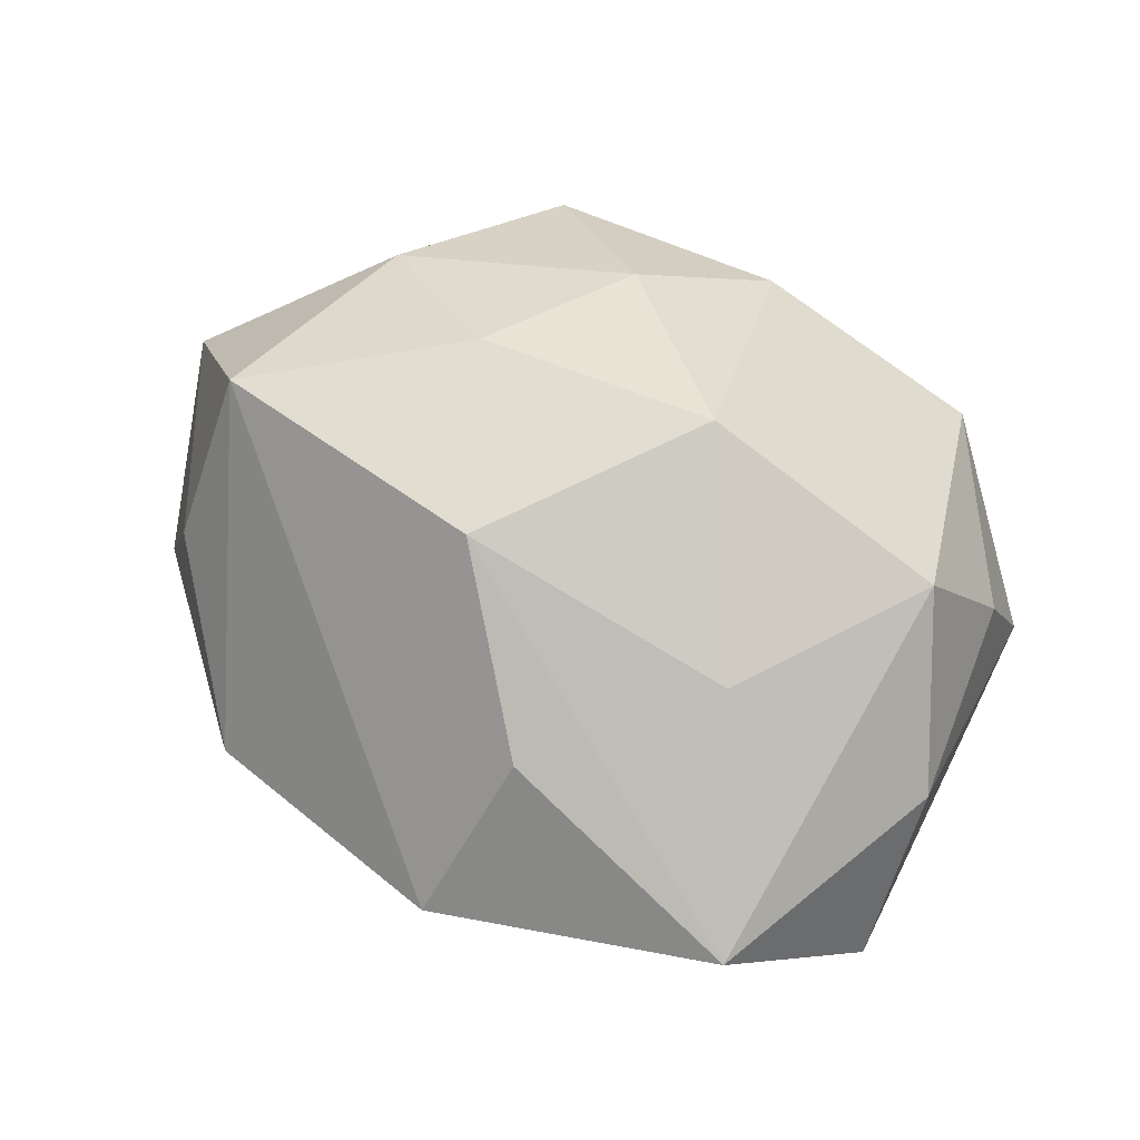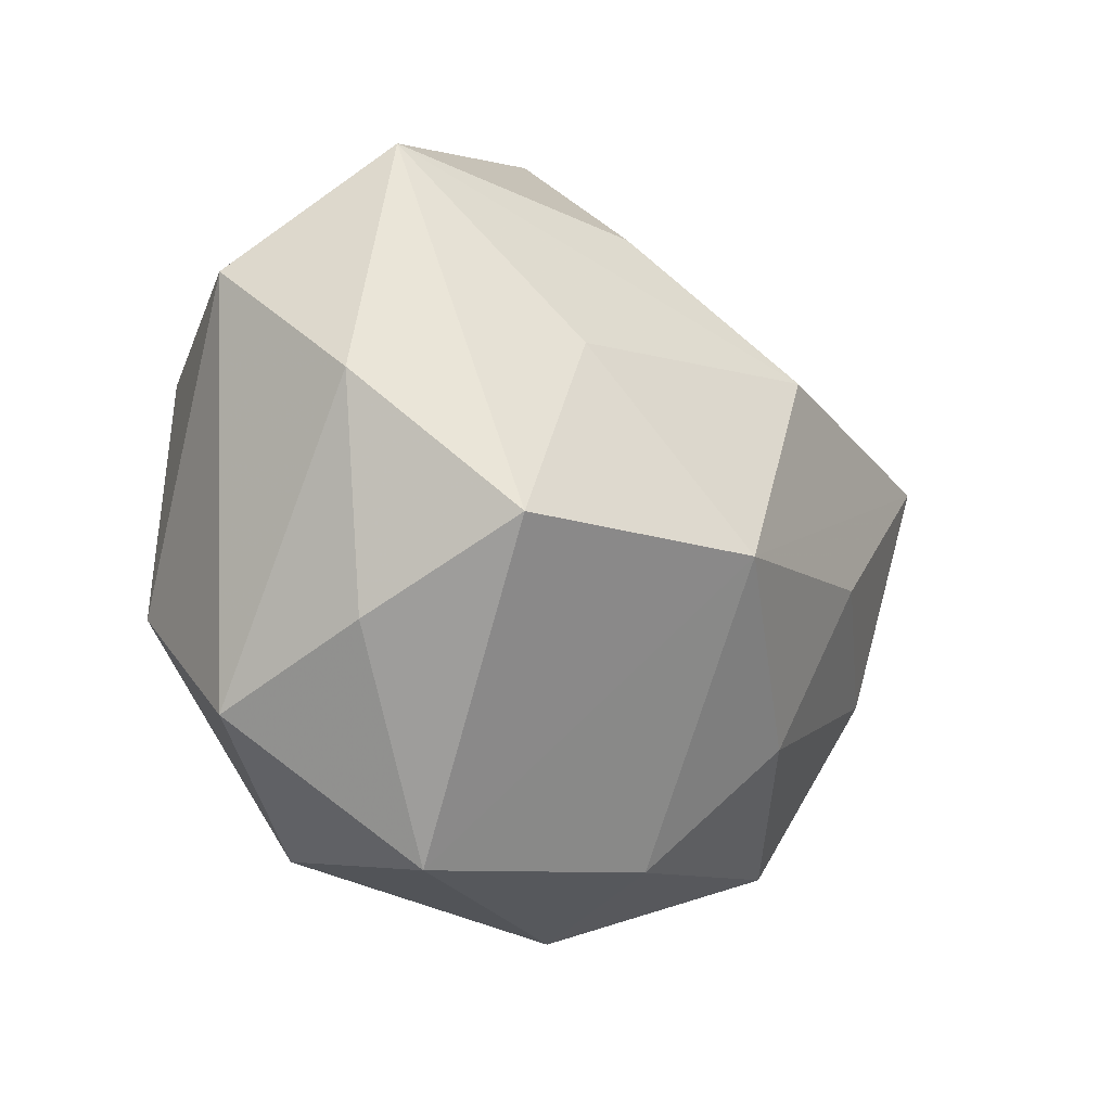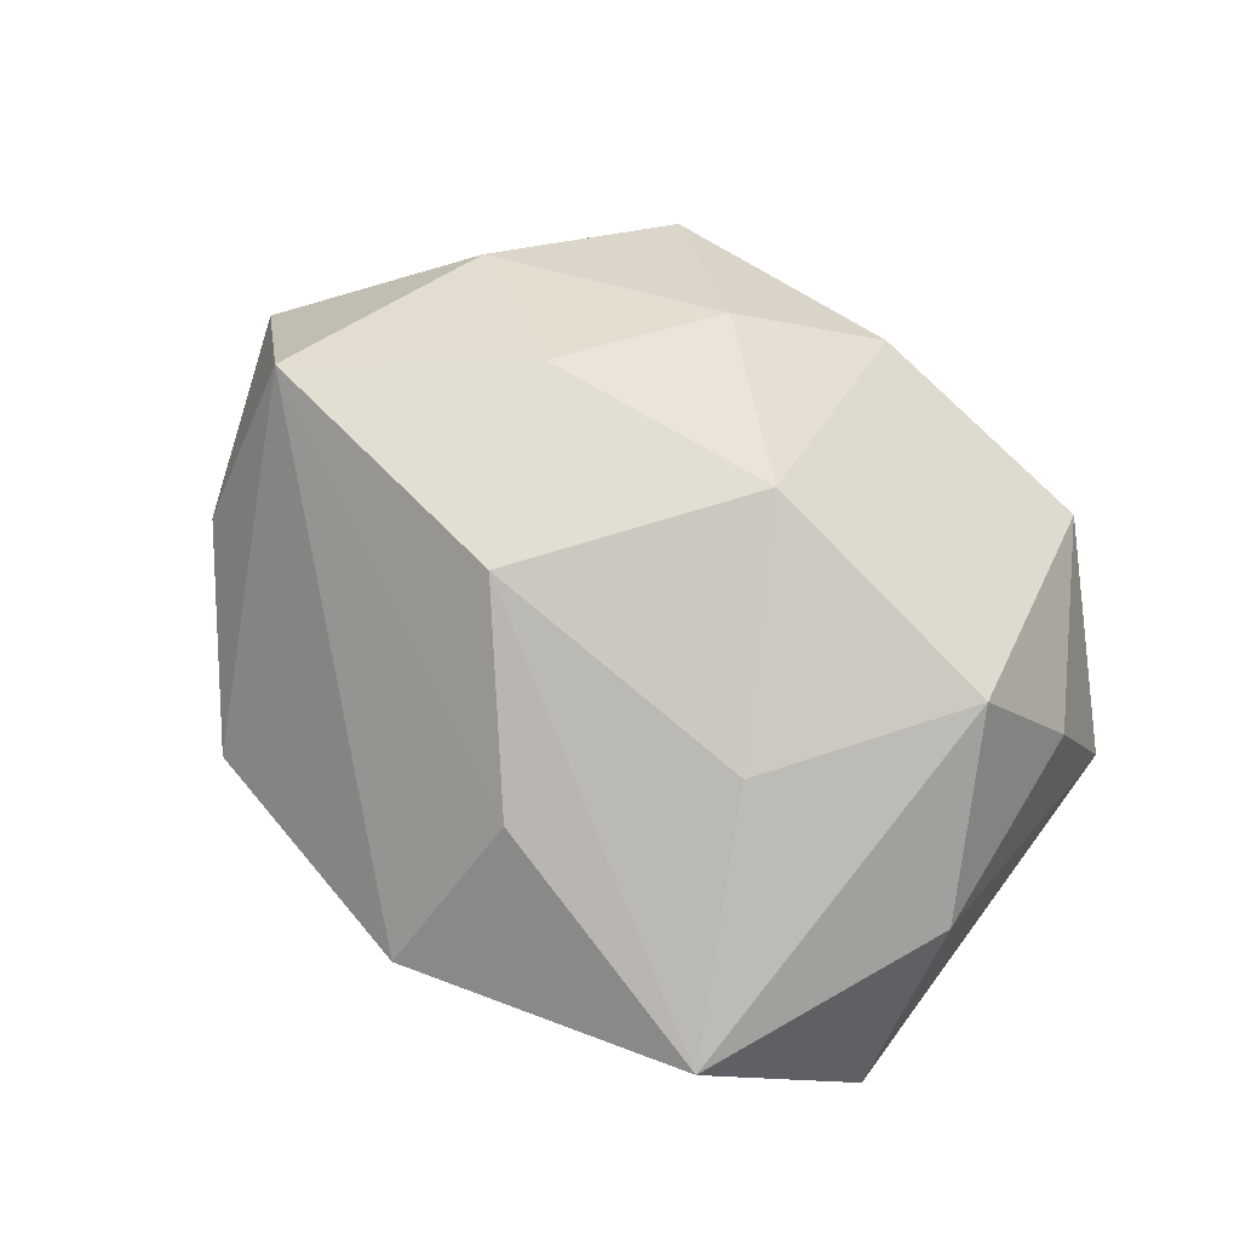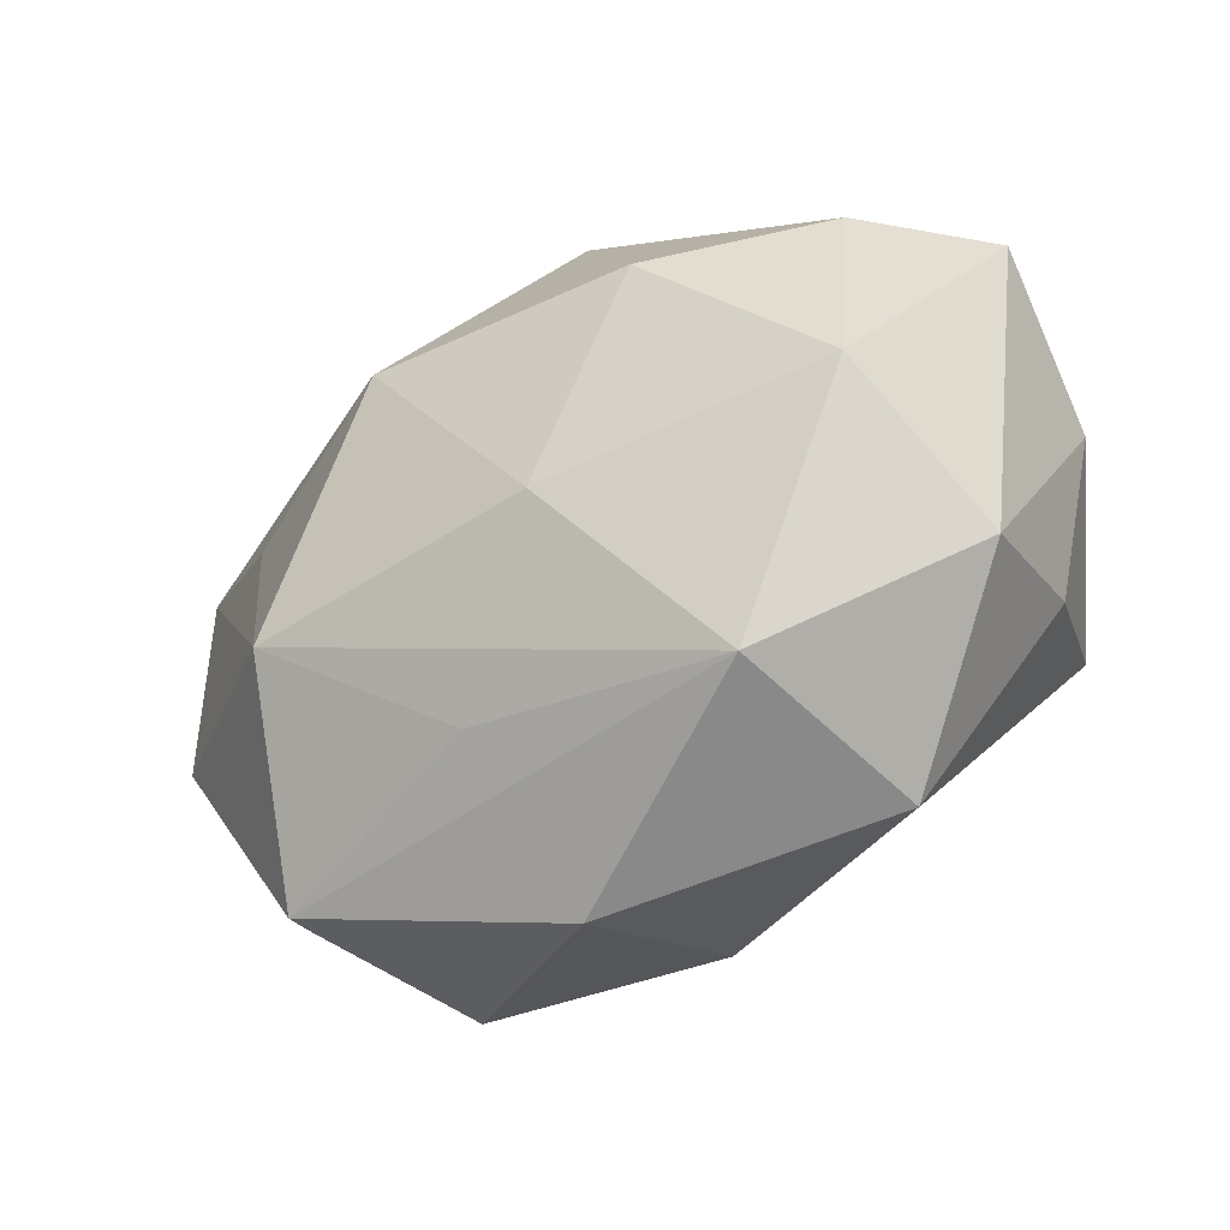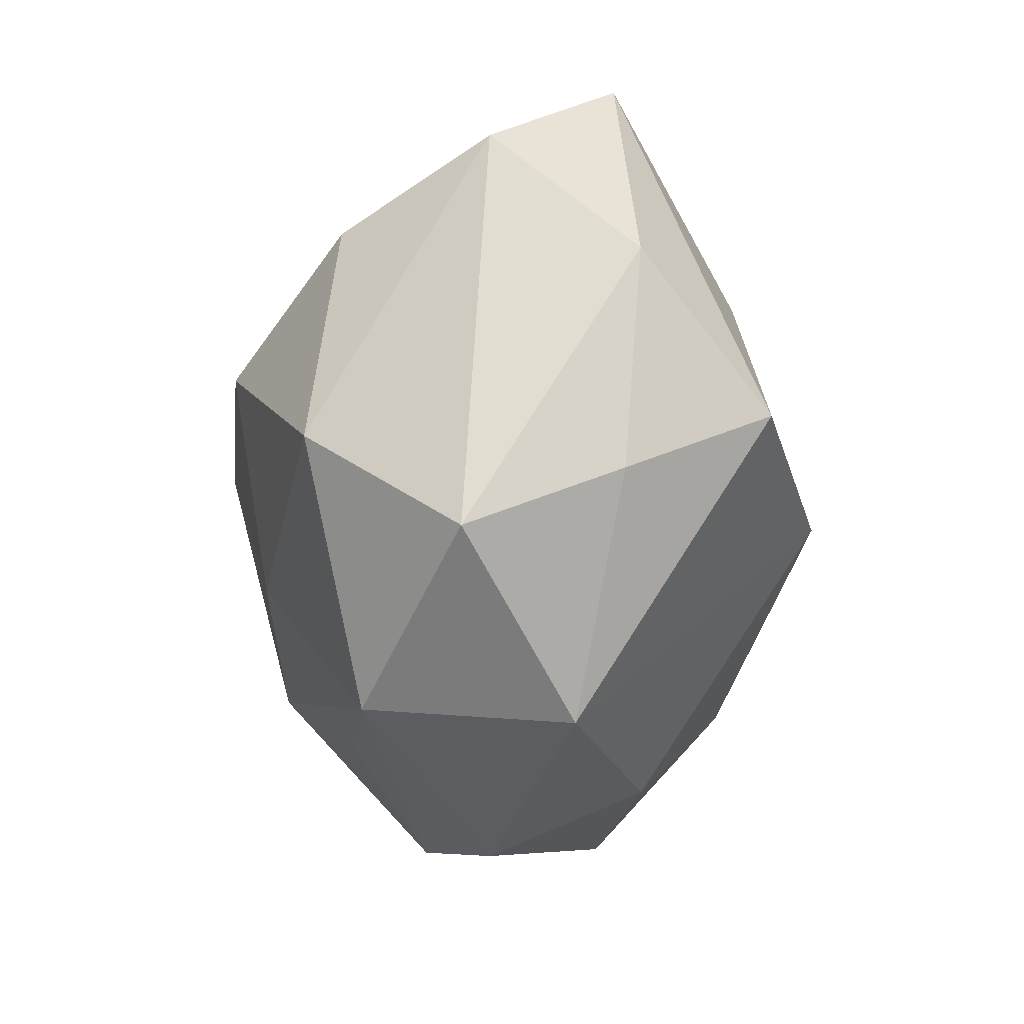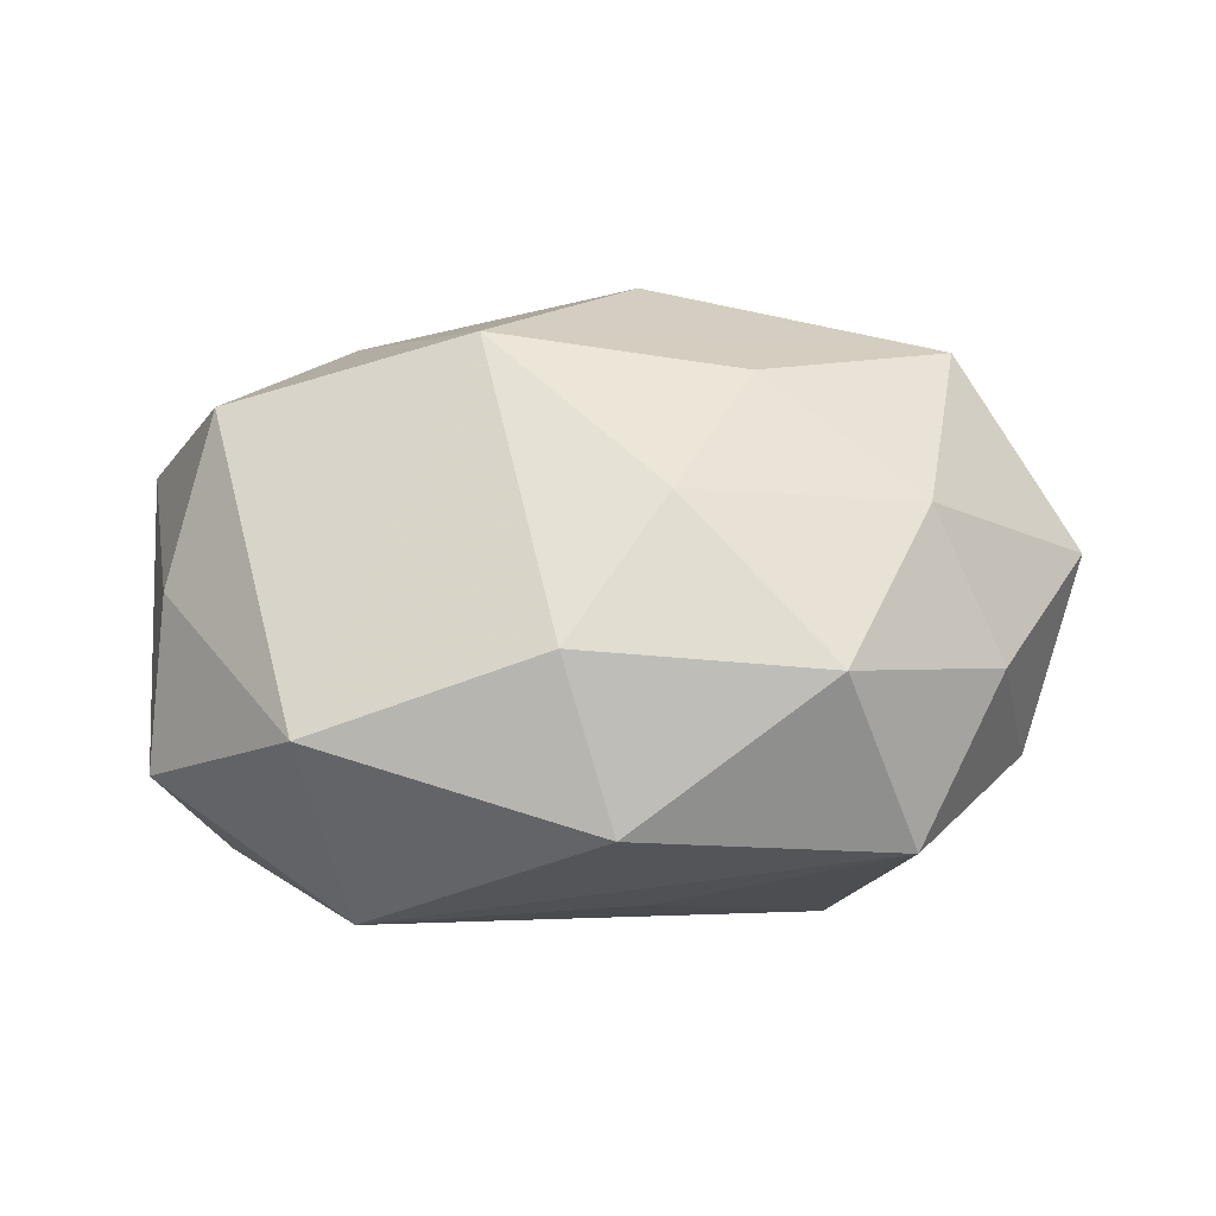
<metadata>
{"format":"obj","ext":"obj","renderer":"f3d","projection":"perspective","resolution":1024,"background":"white","views":[{"elev":63.7,"azim":-147.7,"up":"+Z"},{"elev":-14.2,"azim":-53.0,"up":"+Y"},{"elev":64.9,"azim":-138.1,"up":"+Z"},{"elev":-48.6,"azim":-146.5,"up":"+Y"},{"elev":-26.5,"azim":-92.5,"up":"+Y"},{"elev":26.8,"azim":1.2,"up":"+Z"}]}
</metadata>
<code>
v 0.03048 0.01756 0.005295
v -0.02884 0.01117 -0.01538
v -0.008653 0.01823 -0.01947
v -0.005281 -0.01115 -0.02181
v 0.03259 -0.01477 0.003304
v 0.01963 -0.02625 0.009046
v -0.02822 -0.005048 0.02016
v 0.02965 0.009037 0.0196
v 0.03559 -0.006263 -0.009173
v 0.0256 -0.02486 -0.007097
v -0.01882 0.01064 0.01877
v -0.02863 0.0266 0.007799
v -0.03547 0.00625 0.009038
v 0.01428 0.01977 -0.01752
v -0.004863 0.03398 0.001983
v -0.01653 -0.02668 -0.01281
v -0.0005361 0.02666 -0.01059
v 0.01322 -0.003546 0.023
v 0.005518 -0.02218 -0.01364
v 0.02664 -0.01062 0.01527
v -0.02875 -0.008067 -0.01779
v 0.003225 -0.03248 -0.001638
v -0.01591 0.004133 -0.02469
v -0.02026 -0.02904 0.004365
v 0.007006 -0.01759 0.01935
v 0.01892 0.02953 -0.00412
v -0.03652 0.01614 -0.003258
v -0.03301 -0.01787 -0.00519
v 0.006113 0.005503 -0.02617
v 0.02341 0.004693 -0.01747
v -0.00766 -0.00528 0.02668
v -0.03195 -0.01202 0.007716
v -0.0009629 -0.02783 0.01145
v 0.01961 -0.0117 -0.02085
v 0.004142 0.01229 0.02377
v 0.03619 0.01452 -0.00883
v -0.007322 0.02357 0.01461
v 0.04031 0.001157 0.005391
f 38 8 20
f 37 8 15
f 15 8 26
f 35 8 37
f 29 23 3
f 4 34 16
f 4 29 34
f 23 29 4
f 3 23 2
f 16 34 19
f 19 10 16
f 34 10 19
f 9 36 38
f 9 10 34
f 34 36 9
f 26 8 1
f 1 36 26
f 1 8 38
f 38 36 1
f 38 20 5
f 5 9 38
f 10 9 5
f 37 15 12
f 12 35 37
f 3 15 17
f 17 15 26
f 6 20 25
f 10 5 6
f 6 5 20
f 16 10 22
f 22 24 16
f 10 6 22
f 7 24 31
f 8 35 31
f 30 36 34
f 34 29 30
f 30 29 36
f 26 36 14
f 36 29 14
f 14 29 3
f 3 17 14
f 14 17 26
f 16 24 28
f 11 12 7
f 35 12 11
f 7 31 11
f 11 31 35
f 33 6 25
f 25 31 33
f 33 31 24
f 24 22 33
f 33 22 6
f 18 31 25
f 8 31 18
f 25 20 18
f 18 20 8
f 32 24 7
f 32 28 24
f 3 2 27
f 27 15 3
f 27 12 15
f 21 2 23
f 16 28 21
f 21 27 2
f 28 27 21
f 21 4 16
f 23 4 21
f 28 32 13
f 13 27 28
f 13 32 7
f 7 12 13
f 12 27 13

</code>
